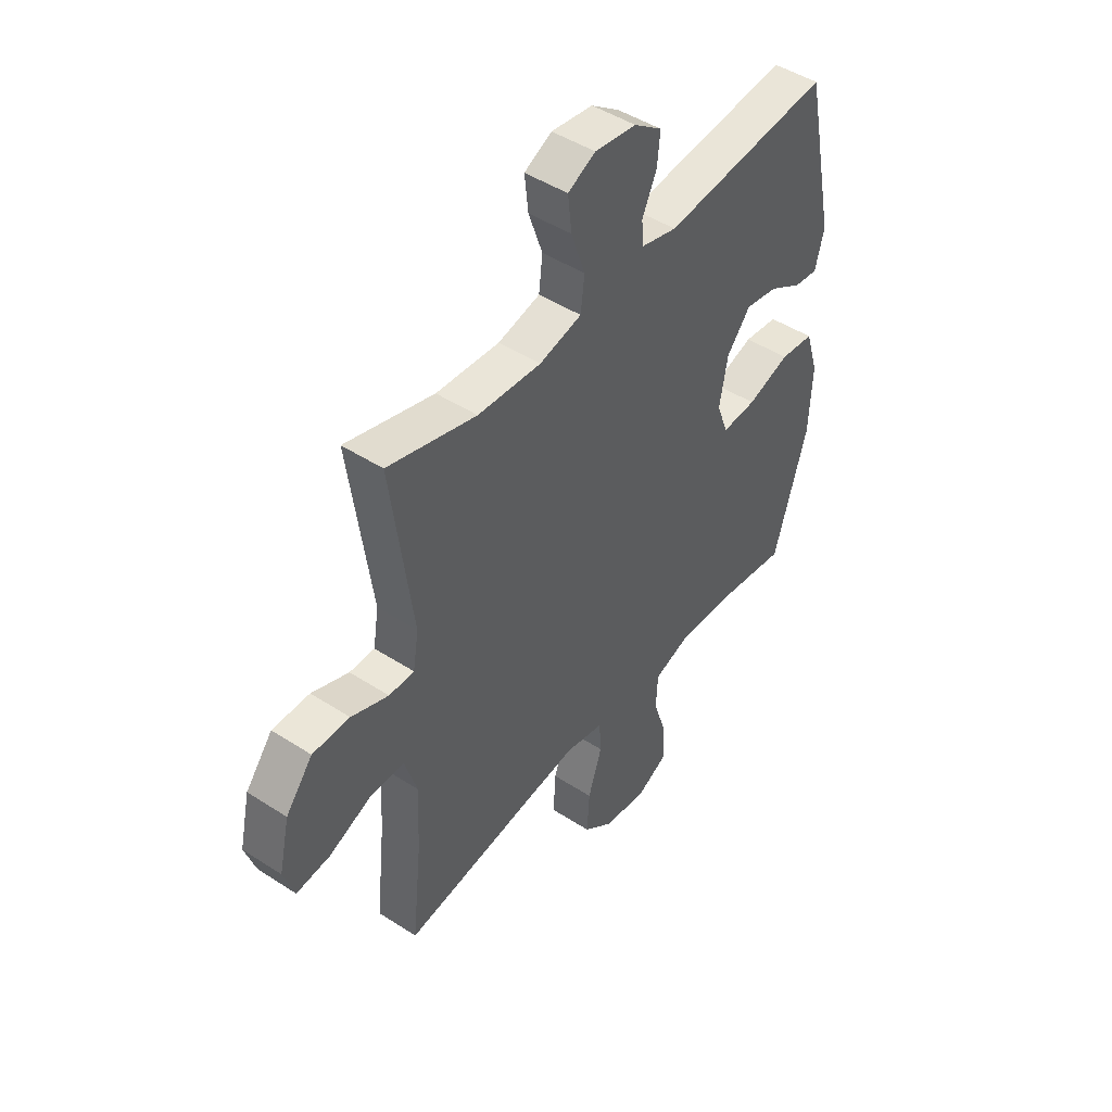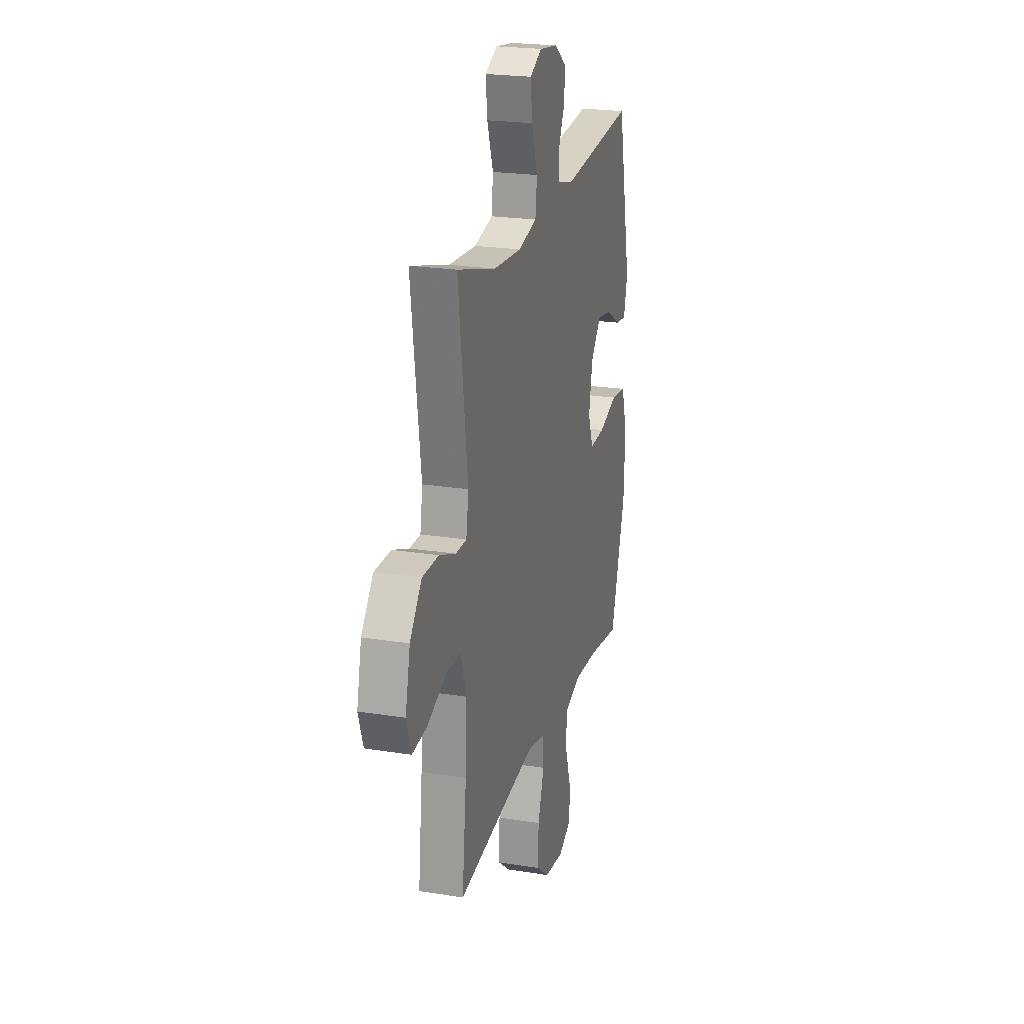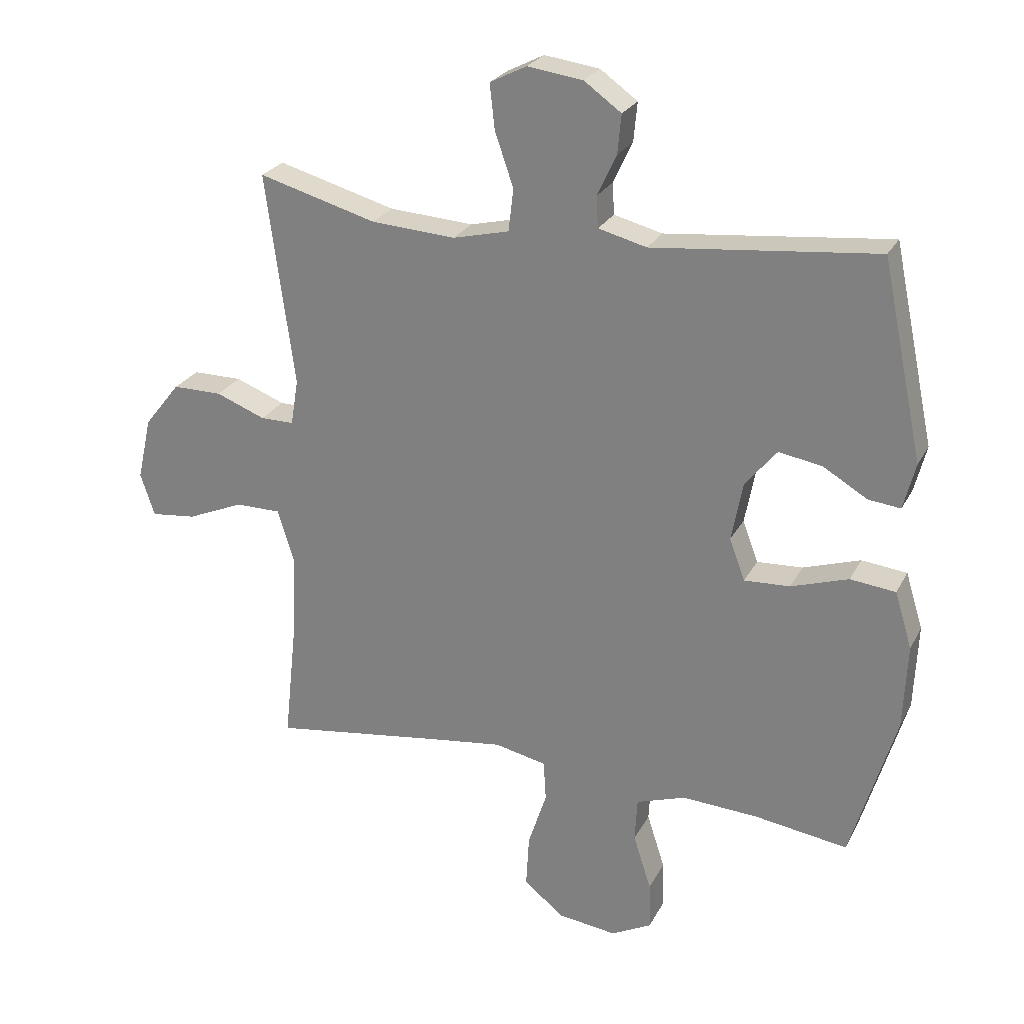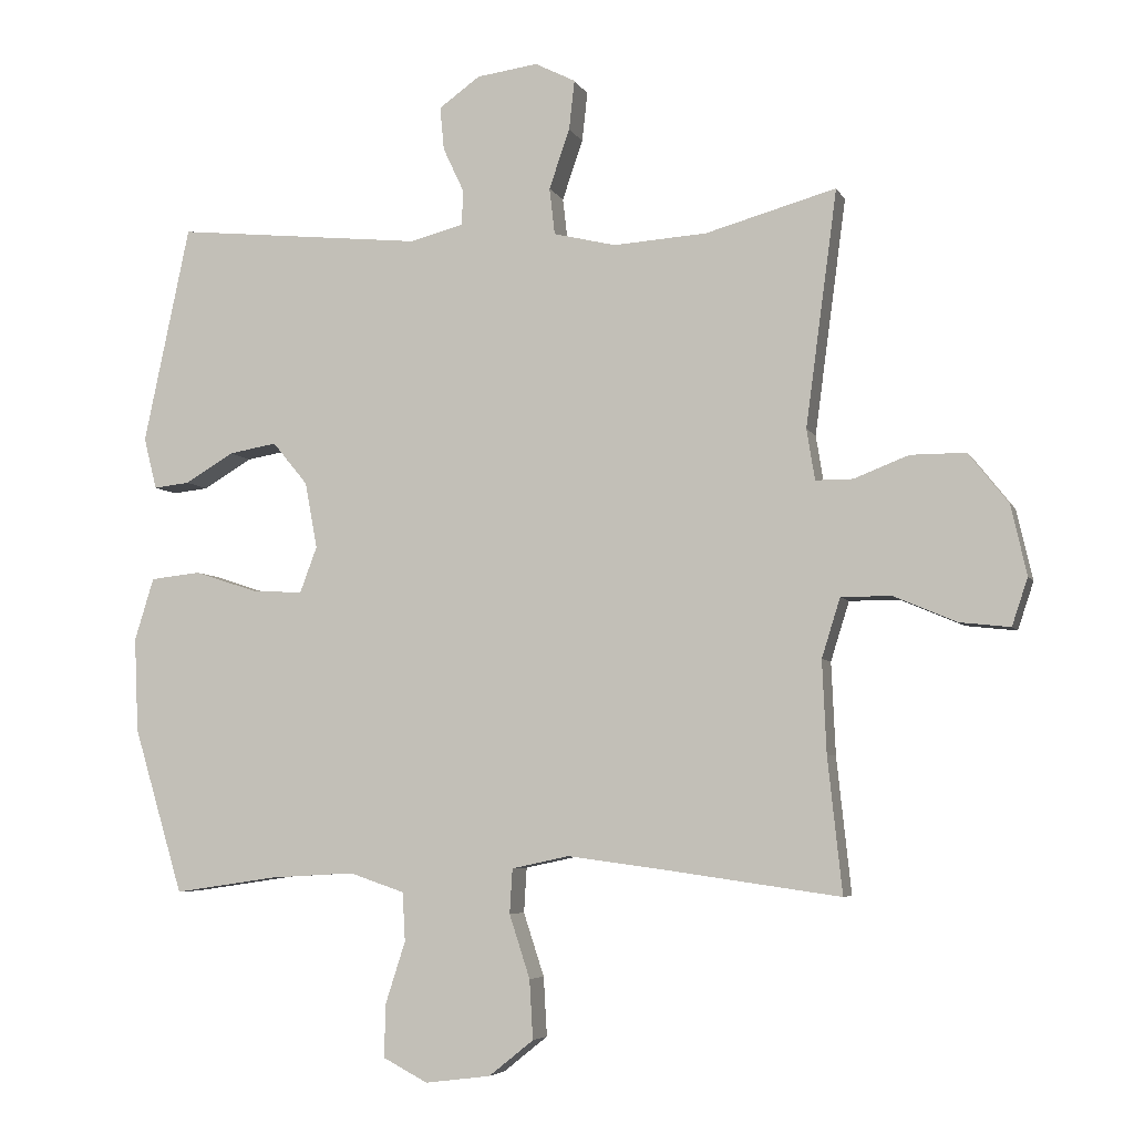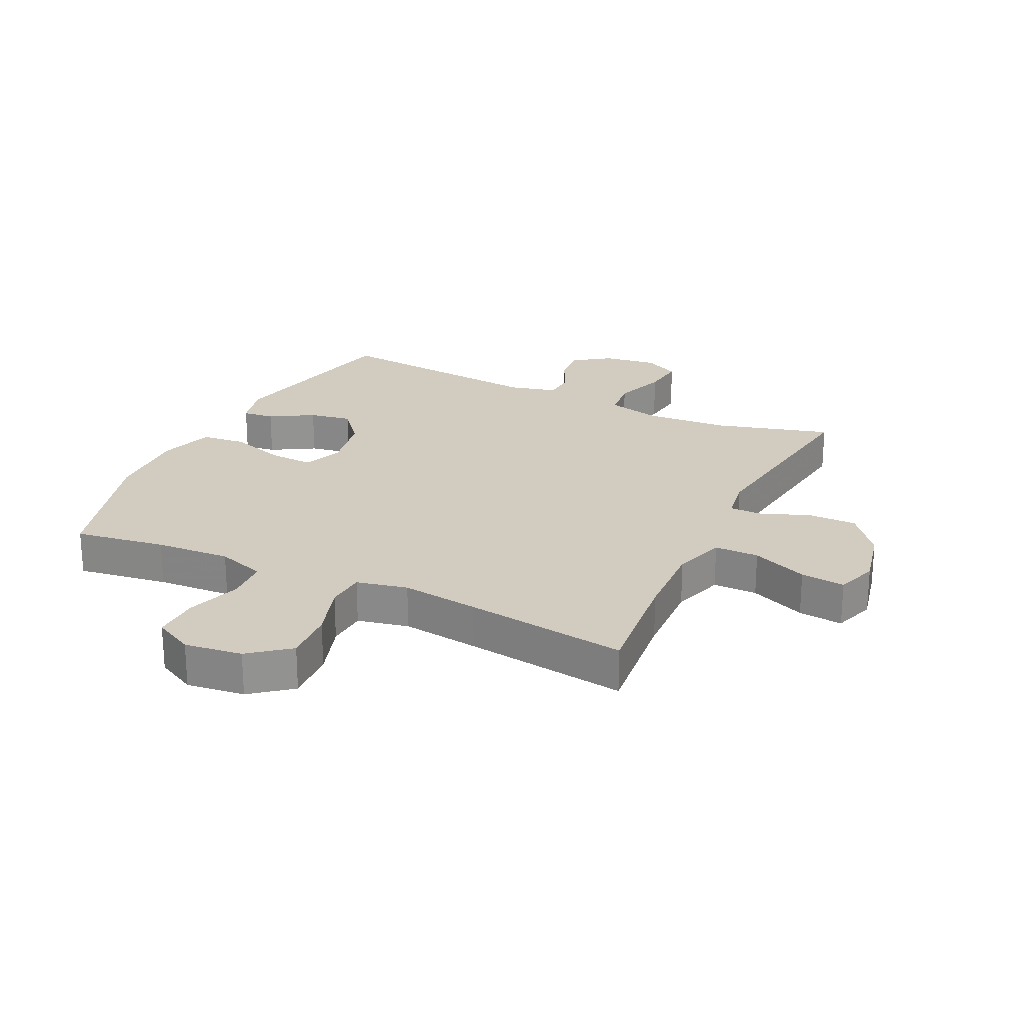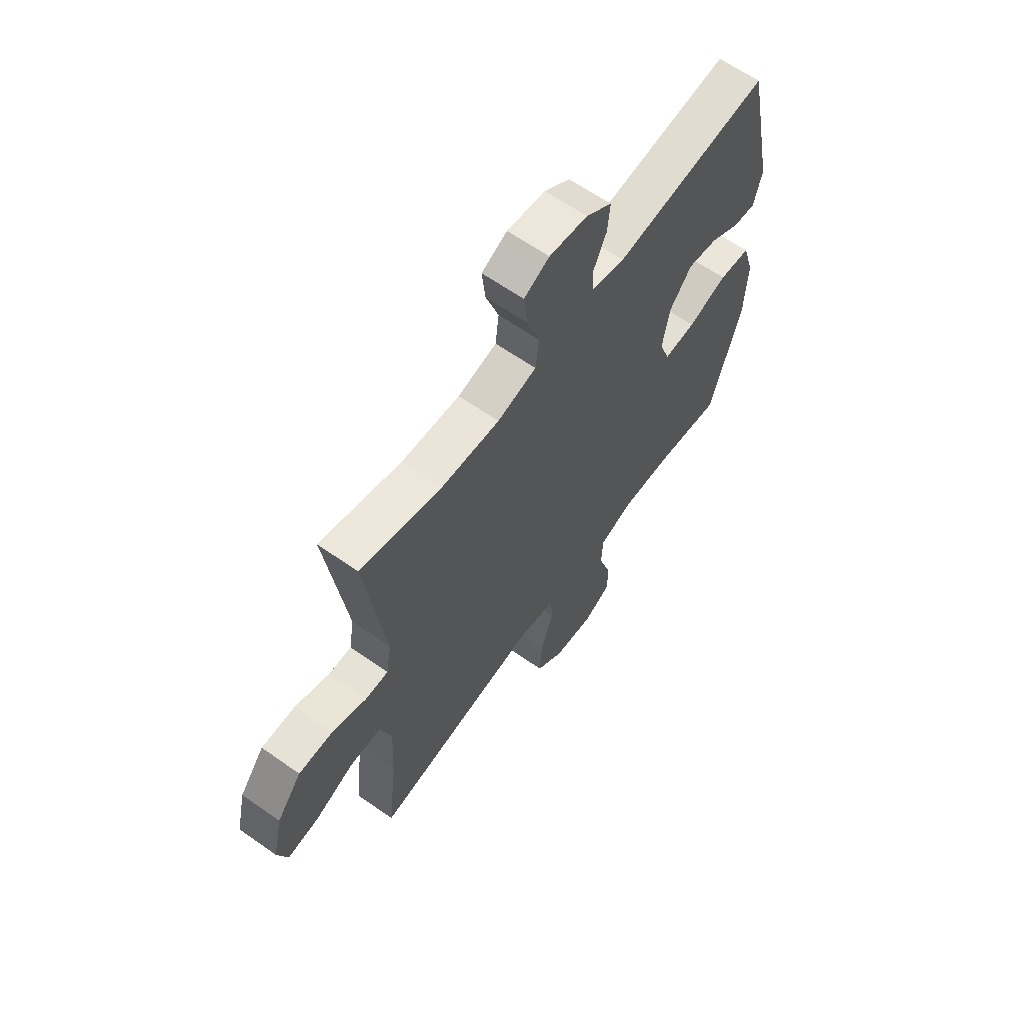
<metadata>
{"format":"obj","ext":"obj","renderer":"f3d","projection":"perspective","resolution":1024,"background":"white","views":[{"elev":46.5,"azim":-53.5,"up":"+Z"},{"elev":22.4,"azim":-74.5,"up":"+Z"},{"elev":25.2,"azim":22.2,"up":"+Z"},{"elev":-5.5,"azim":-163.8,"up":"+Z"},{"elev":23.8,"azim":-154.4,"up":"+Y"},{"elev":63.4,"azim":-54.6,"up":"+Z"}]}
</metadata>
<code>
v -0.5 0.07 0.5
v -0.31 0.07 0.447
v -0.174 0.07 0.438
v -0.083 0.07 0.46
v -0.075 0.07 0.528
v -0.105 0.07 0.615
v -0.113 0.07 0.687
v -0.054 0.07 0.717
v 0.035 0.07 0.705
v 0.095 0.07 0.662
v 0.089 0.07 0.599
v 0.058 0.07 0.533
v 0.061 0.07 0.483
v 0.139 0.07 0.463
v 0.5 0.07 0.5
v 0.567 0.07 0.183
v 0.548 0.07 0.108
v 0.496 0.07 0.114
v 0.425 0.07 0.156
v 0.355 0.07 0.168
v 0.304 0.07 0.106
v 0.286 0.07 0.01
v 0.311 0.07 -0.057
v 0.385 0.07 -0.053
v 0.477 0.07 -0.023
v 0.55 0.07 -0.031
v 0.578 0.07 -0.122
v 0.572 0.07 -0.259
v 0.5 0.07 -0.5
v 0.35 0.07 -0.478
v 0.227 0.07 -0.471
v 0.147 0.07 -0.498
v 0.143 0.07 -0.569
v 0.172 0.07 -0.659
v 0.174 0.07 -0.736
v 0.109 0.07 -0.77
v 0.014 0.07 -0.758
v -0.051 0.07 -0.706
v -0.046 0.07 -0.62
v -0.016 0.07 -0.528
v -0.02 0.07 -0.463
v -0.104 0.07 -0.445
v -0.232 0.07 -0.462
v -0.5 0.07 -0.5
v -0.479 0.07 -0.303
v -0.473 0.07 -0.169
v -0.5 0.07 -0.083
v -0.573 0.07 -0.083
v -0.665 0.07 -0.122
v -0.738 0.07 -0.13
v -0.761 0.07 -0.061
v -0.738 0.07 0.041
v -0.68 0.07 0.114
v -0.6 0.07 0.114
v -0.52 0.07 0.083
v -0.466 0.07 0.083
v -0.454 0.07 0.157
v -0.5 0 0.5
v -0.31 0 0.447
v -0.174 0 0.438
v -0.083 0 0.46
v -0.075 0 0.528
v -0.105 0 0.615
v -0.113 0 0.687
v -0.054 0 0.717
v 0.035 0 0.705
v 0.095 0 0.662
v 0.089 0 0.599
v 0.058 0 0.533
v 0.061 0 0.483
v 0.139 0 0.463
v 0.5 0 0.5
v 0.567 0 0.183
v 0.548 0 0.108
v 0.496 0 0.114
v 0.425 0 0.156
v 0.355 0 0.168
v 0.304 0 0.106
v 0.286 0 0.01
v 0.311 0 -0.057
v 0.385 0 -0.053
v 0.477 0 -0.023
v 0.55 0 -0.031
v 0.578 0 -0.122
v 0.572 0 -0.259
v 0.5 0 -0.5
v 0.35 0 -0.478
v 0.227 0 -0.471
v 0.147 0 -0.498
v 0.143 0 -0.569
v 0.172 0 -0.659
v 0.174 0 -0.736
v 0.109 0 -0.77
v 0.014 0 -0.758
v -0.051 0 -0.706
v -0.046 0 -0.62
v -0.016 0 -0.528
v -0.02 0 -0.463
v -0.104 0 -0.445
v -0.232 0 -0.462
v -0.5 0 -0.5
v -0.479 0 -0.303
v -0.473 0 -0.169
v -0.5 0 -0.083
v -0.573 0 -0.083
v -0.665 0 -0.122
v -0.738 0 -0.13
v -0.761 0 -0.061
v -0.738 0 0.041
v -0.68 0 0.114
v -0.6 0 0.114
v -0.52 0 0.083
v -0.466 0 0.083
v -0.454 0 0.157
f 52 53 54 55
f 52 55 56
f 51 52 56
f 48 49 50 51
f 47 48 51 56
f 46 47 56
f 43 44 45
f 42 43 45 46
f 41 42 46 56
f 37 38 39 40
f 37 40 41
f 36 37 41
f 33 34 35 36
f 32 33 36 41
f 31 32 41 56
f 27 28 29 30
f 24 25 26 27
f 23 24 27 30
f 22 23 30 31
f 16 17 18 19
f 14 15 16 19
f 13 14 19 20
f 9 10 11 12
f 9 12 13
f 8 9 13
f 5 6 7 8
f 5 8 13
f 4 5 13 20
f 57 1 2
f 57 2 3
f 22 31 56 57
f 21 22 57 3
f 3 4 20 21
f 112 111 110 109
f 113 112 109
f 113 109 108
f 108 107 106 105
f 113 108 105 104
f 113 104 103
f 102 101 100
f 103 102 100 99
f 113 103 99 98
f 97 96 95 94
f 98 97 94
f 98 94 93
f 93 92 91 90
f 98 93 90 89
f 113 98 89 88
f 87 86 85 84
f 84 83 82 81
f 87 84 81 80
f 88 87 80 79
f 76 75 74 73
f 76 73 72 71
f 77 76 71 70
f 69 68 67 66
f 70 69 66
f 70 66 65
f 65 64 63 62
f 70 65 62
f 77 70 62 61
f 59 58 114
f 60 59 114
f 114 113 88 79
f 60 114 79 78
f 78 77 61 60
f 1 58 59 2
f 2 59 60 3
f 3 60 61 4
f 4 61 62 5
f 5 62 63 6
f 6 63 64 7
f 7 64 65 8
f 8 65 66 9
f 9 66 67 10
f 10 67 68 11
f 11 68 69 12
f 12 69 70 13
f 13 70 71 14
f 14 71 72 15
f 15 72 73 16
f 16 73 74 17
f 17 74 75 18
f 18 75 76 19
f 19 76 77 20
f 20 77 78 21
f 21 78 79 22
f 22 79 80 23
f 23 80 81 24
f 24 81 82 25
f 25 82 83 26
f 26 83 84 27
f 27 84 85 28
f 28 85 86 29
f 29 86 87 30
f 30 87 88 31
f 31 88 89 32
f 32 89 90 33
f 33 90 91 34
f 34 91 92 35
f 35 92 93 36
f 36 93 94 37
f 37 94 95 38
f 38 95 96 39
f 39 96 97 40
f 40 97 98 41
f 41 98 99 42
f 42 99 100 43
f 43 100 101 44
f 44 101 102 45
f 45 102 103 46
f 46 103 104 47
f 47 104 105 48
f 48 105 106 49
f 49 106 107 50
f 50 107 108 51
f 51 108 109 52
f 52 109 110 53
f 53 110 111 54
f 54 111 112 55
f 55 112 113 56
f 56 113 114 57
f 57 114 58 1

</code>
